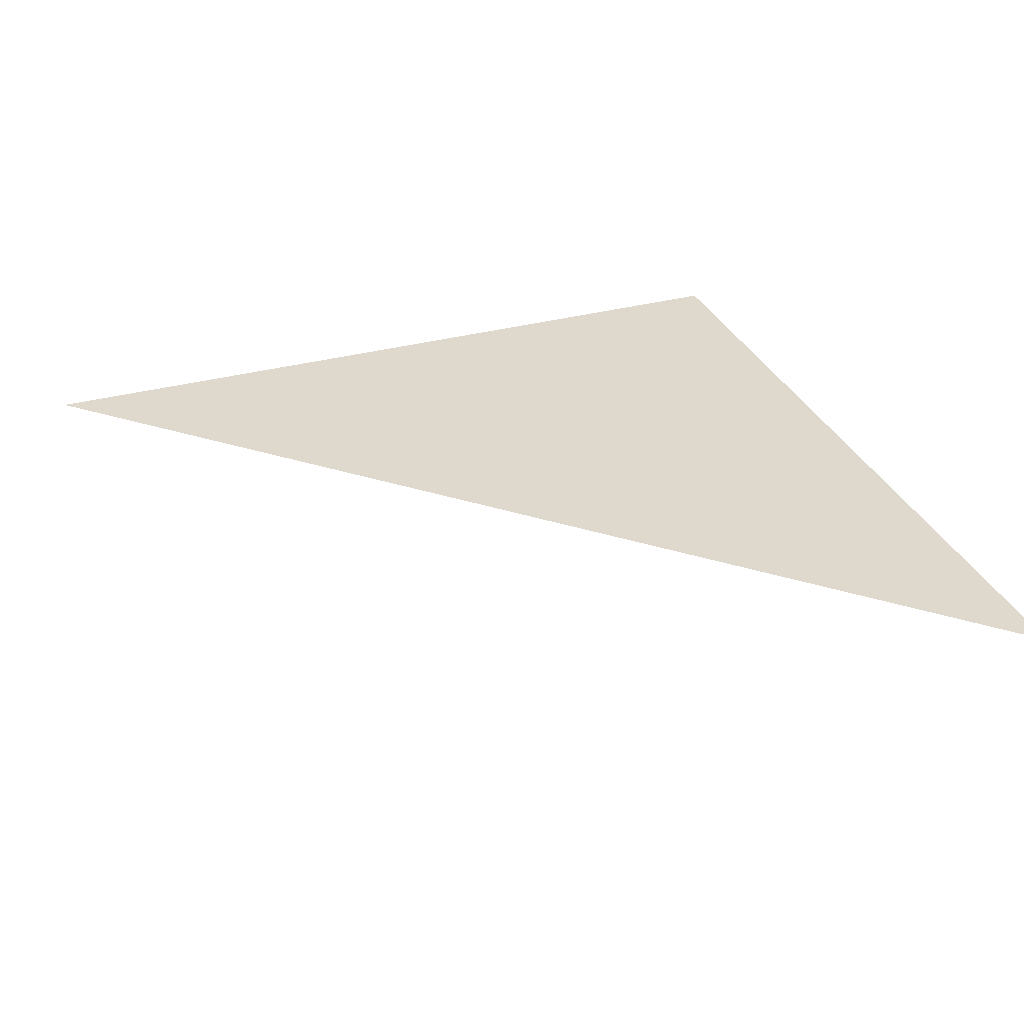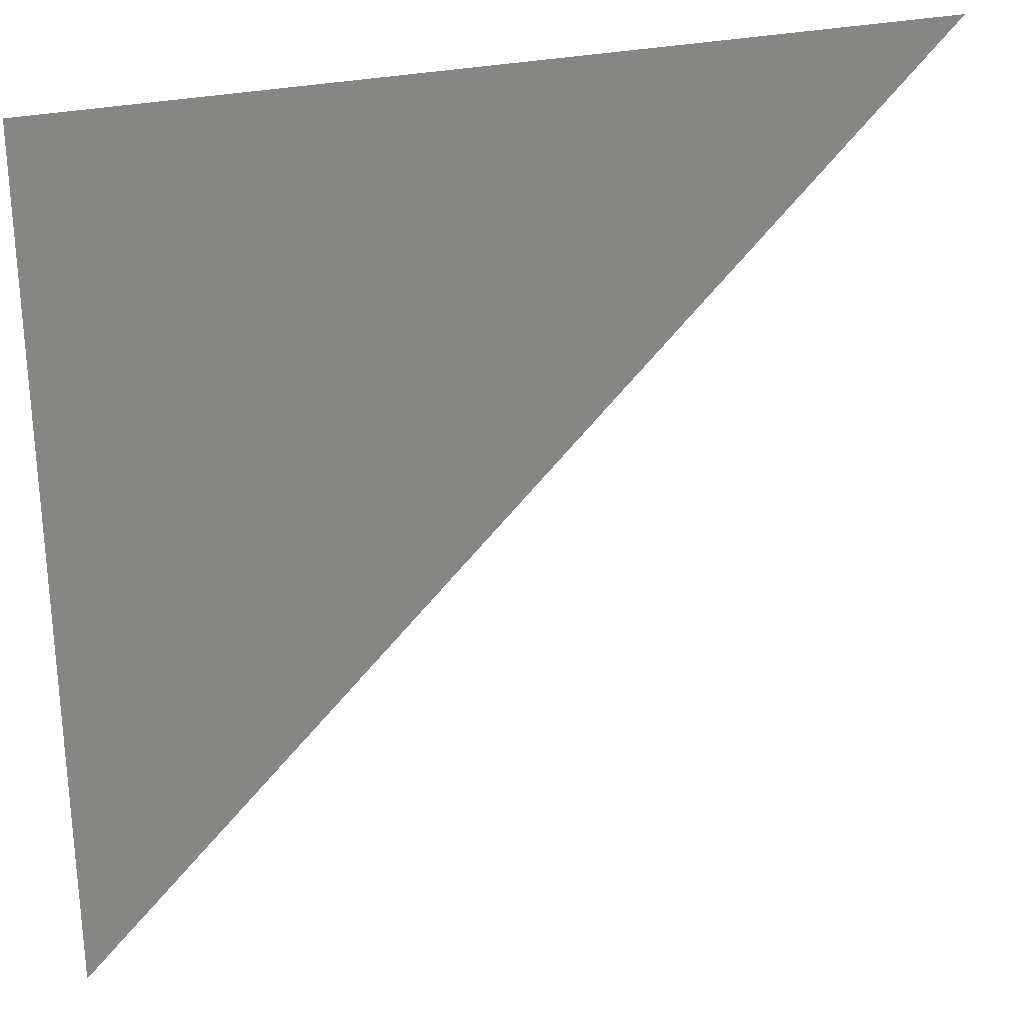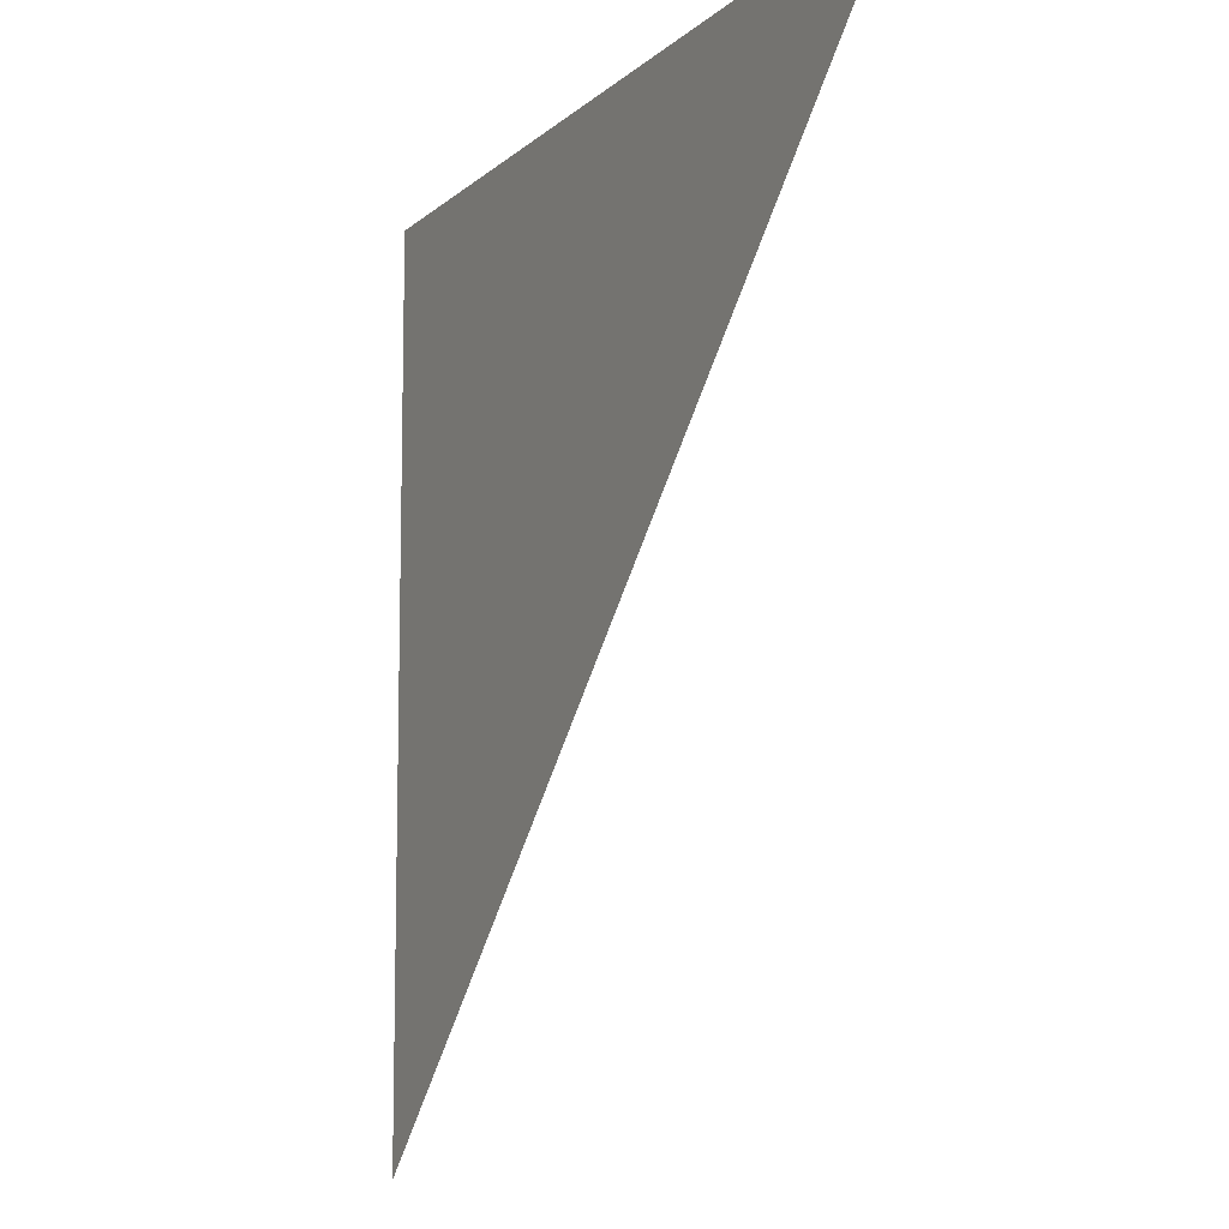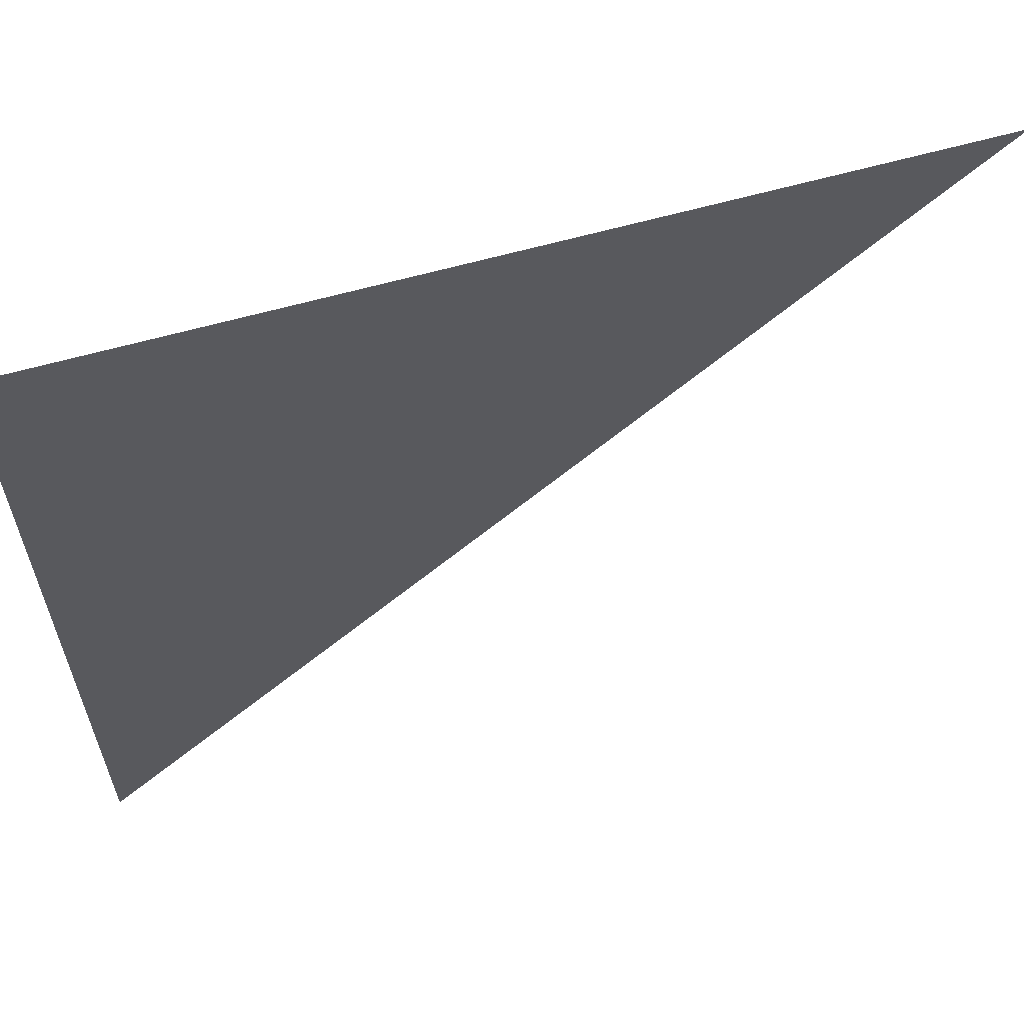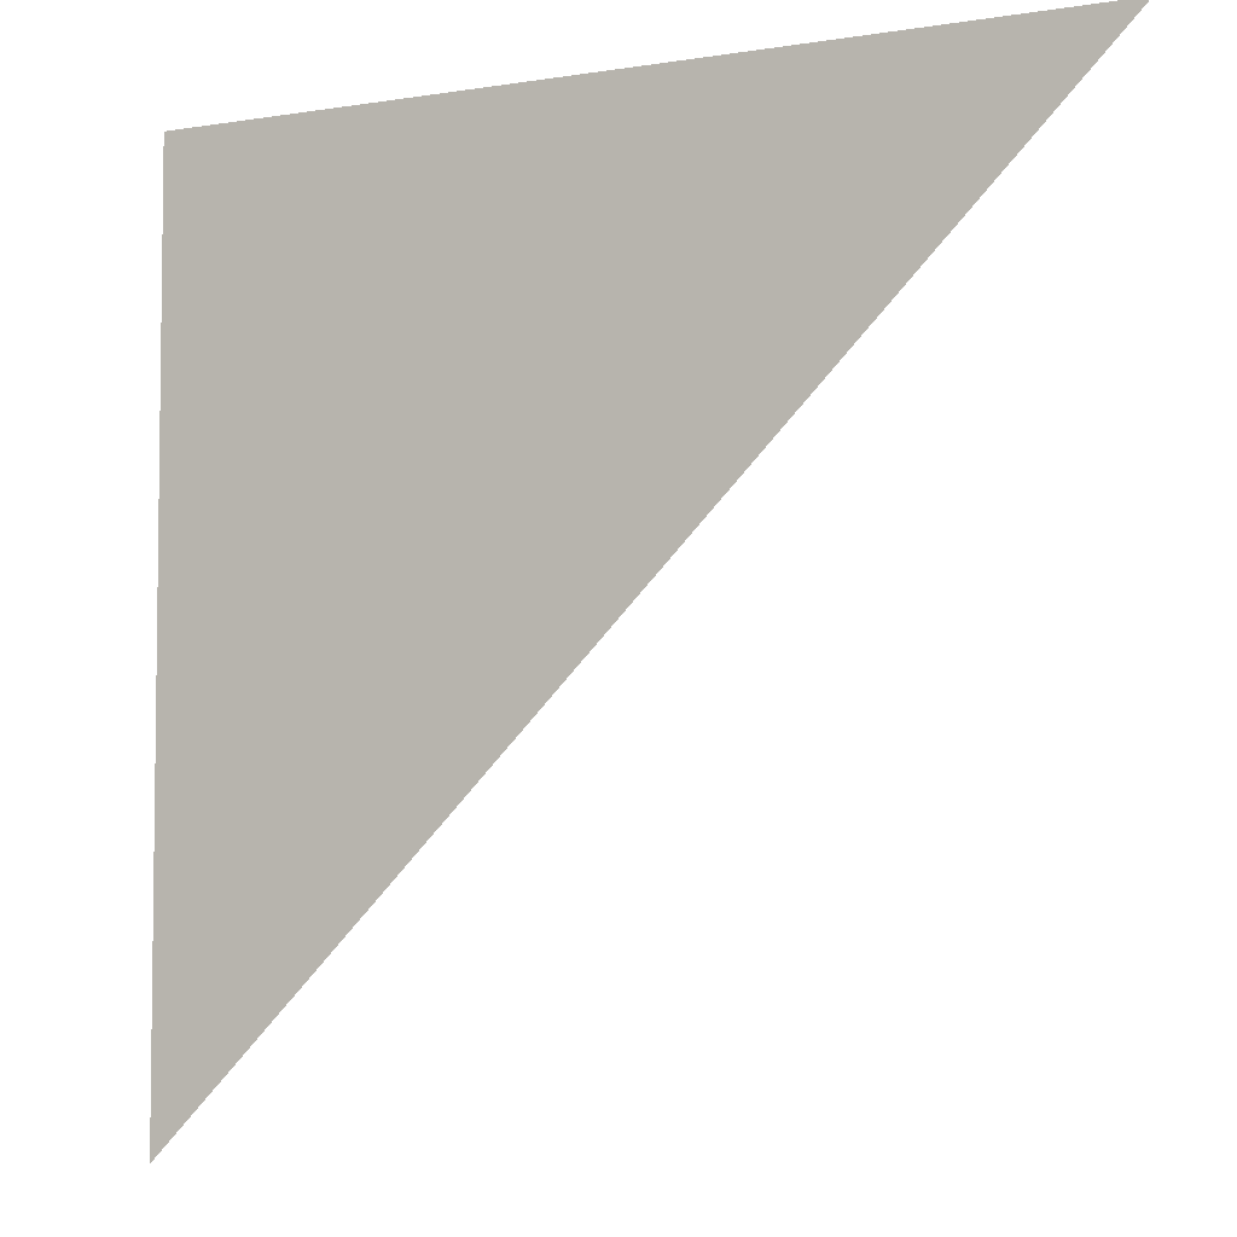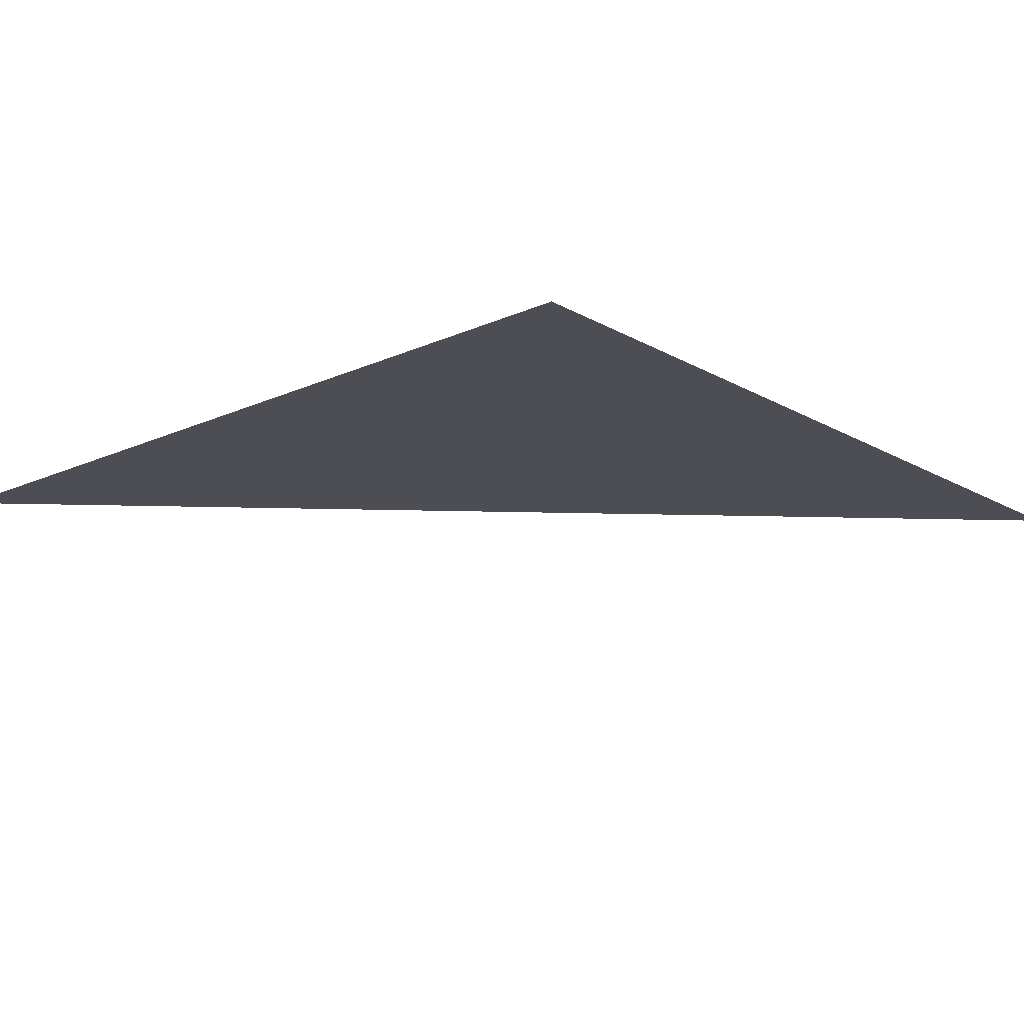
<metadata>
{"format":"obj","ext":"obj","renderer":"f3d","projection":"perspective","resolution":1024,"background":"white","views":[{"elev":32.2,"azim":-110.8,"up":"+Y"},{"elev":27.9,"azim":160.8,"up":"+Z"},{"elev":-10.4,"azim":-116.7,"up":"+Z"},{"elev":62.1,"azim":164.0,"up":"+Z"},{"elev":-5.2,"azim":-153.0,"up":"+Z"},{"elev":-17.3,"azim":41.8,"up":"+Y"}]}
</metadata>
<code>
v  1.268  0  1.268
v  0.7903  0  1.471
v  1.471  0  1.471
v  1.471  0  0.7903
f 1 3 2
f 1 4 3
f 1 2 4
f 2 3 4

</code>
